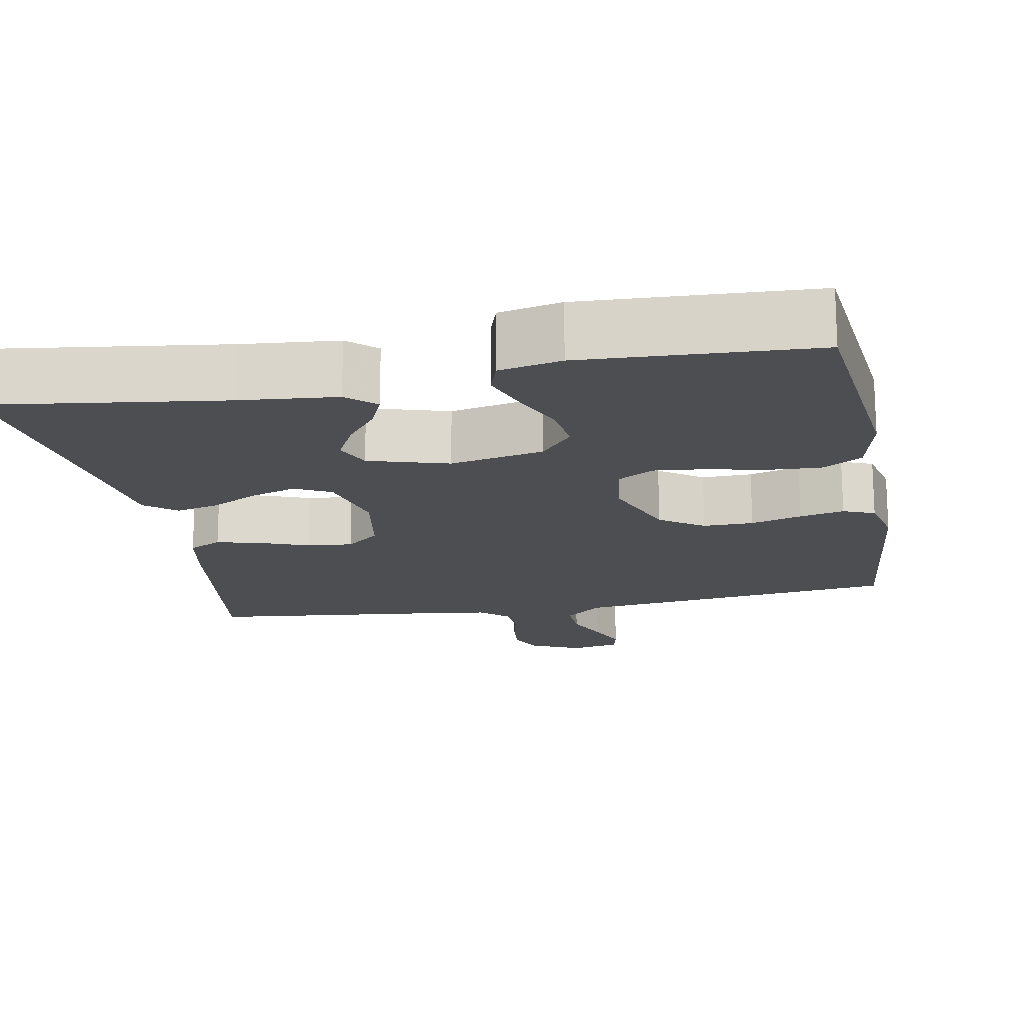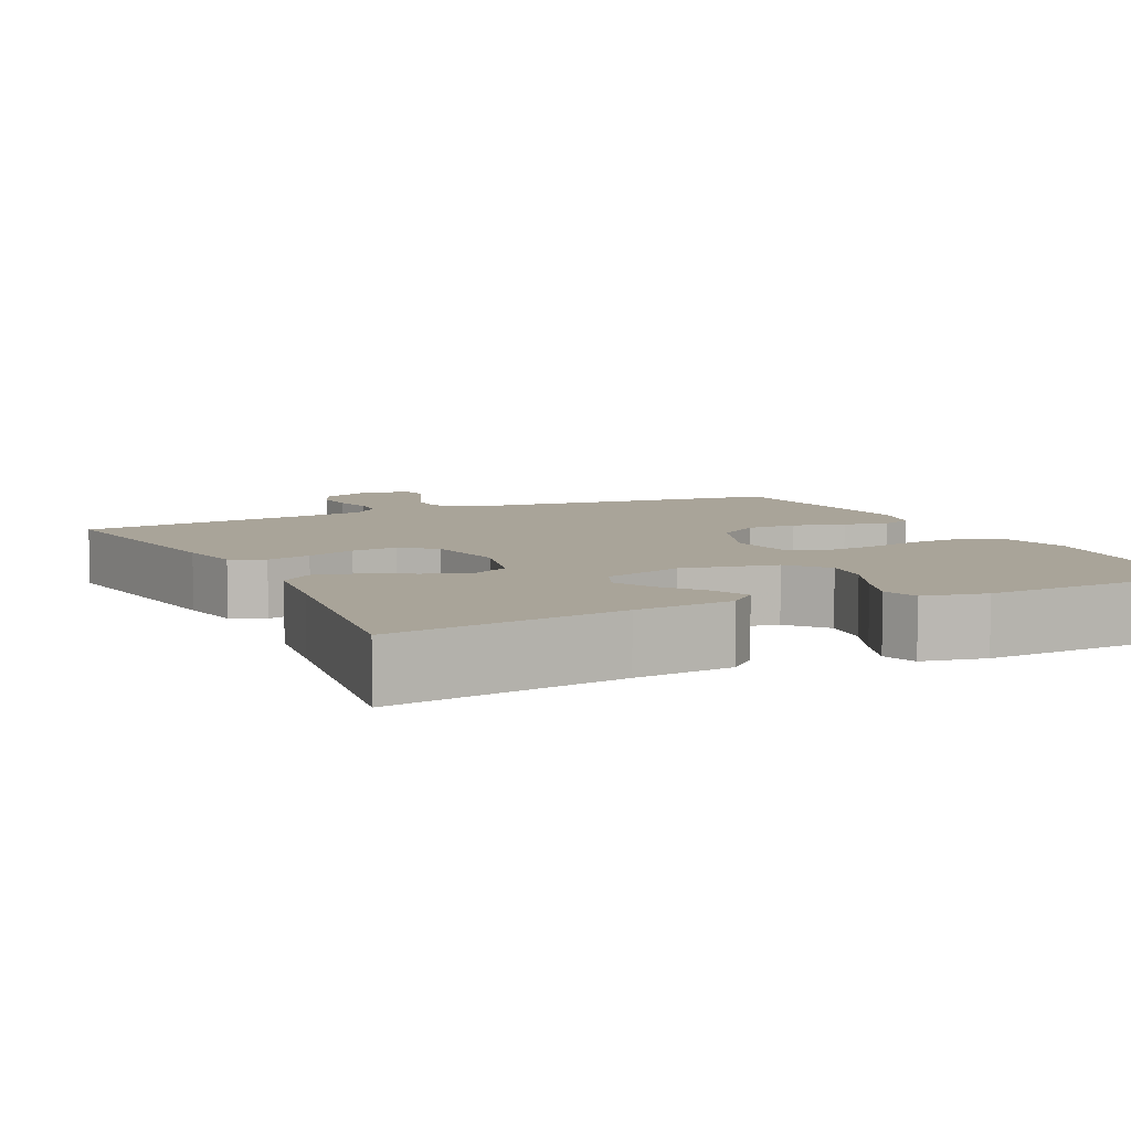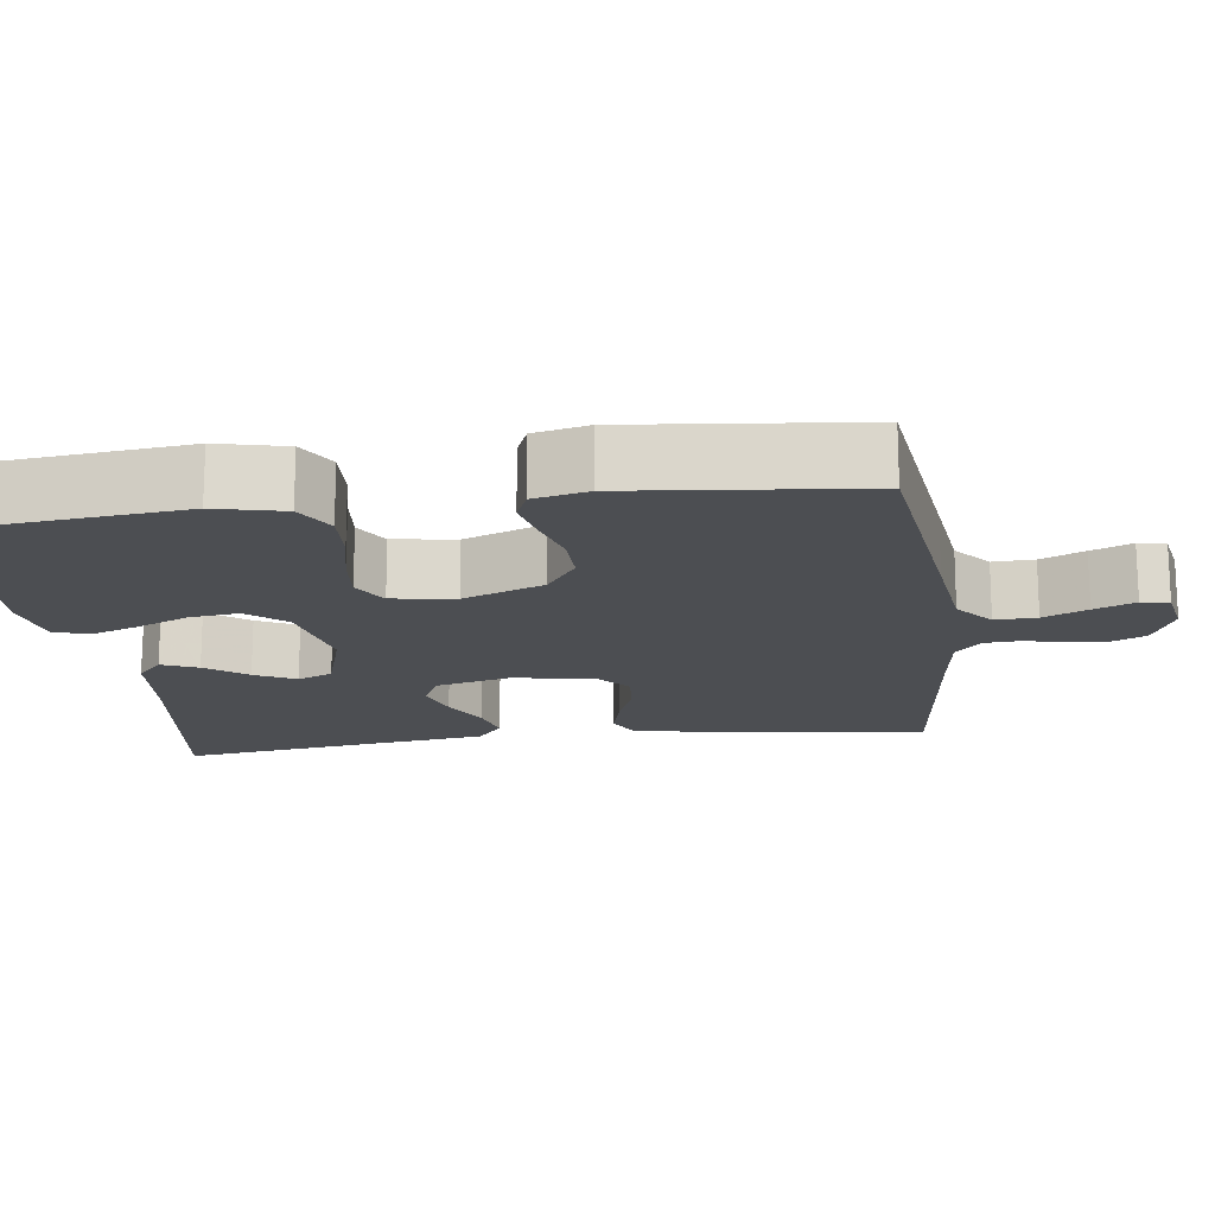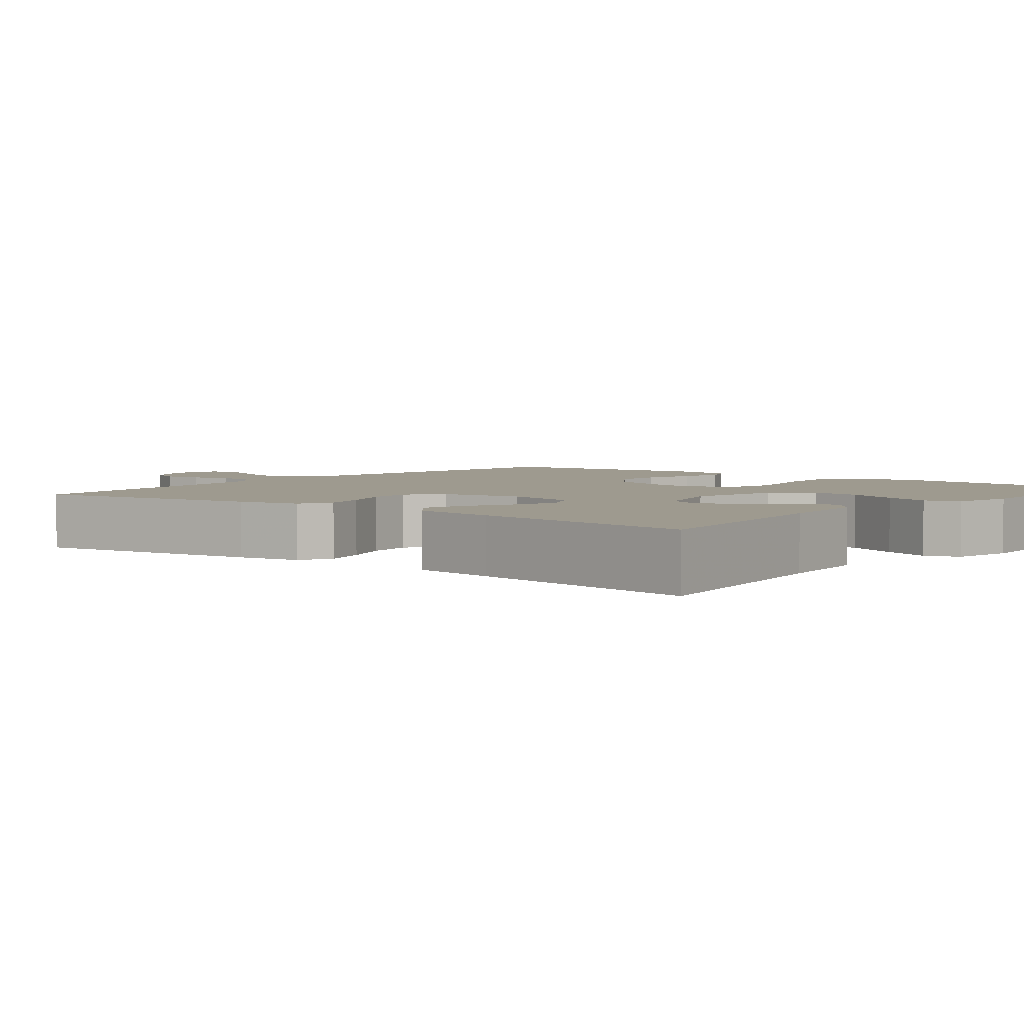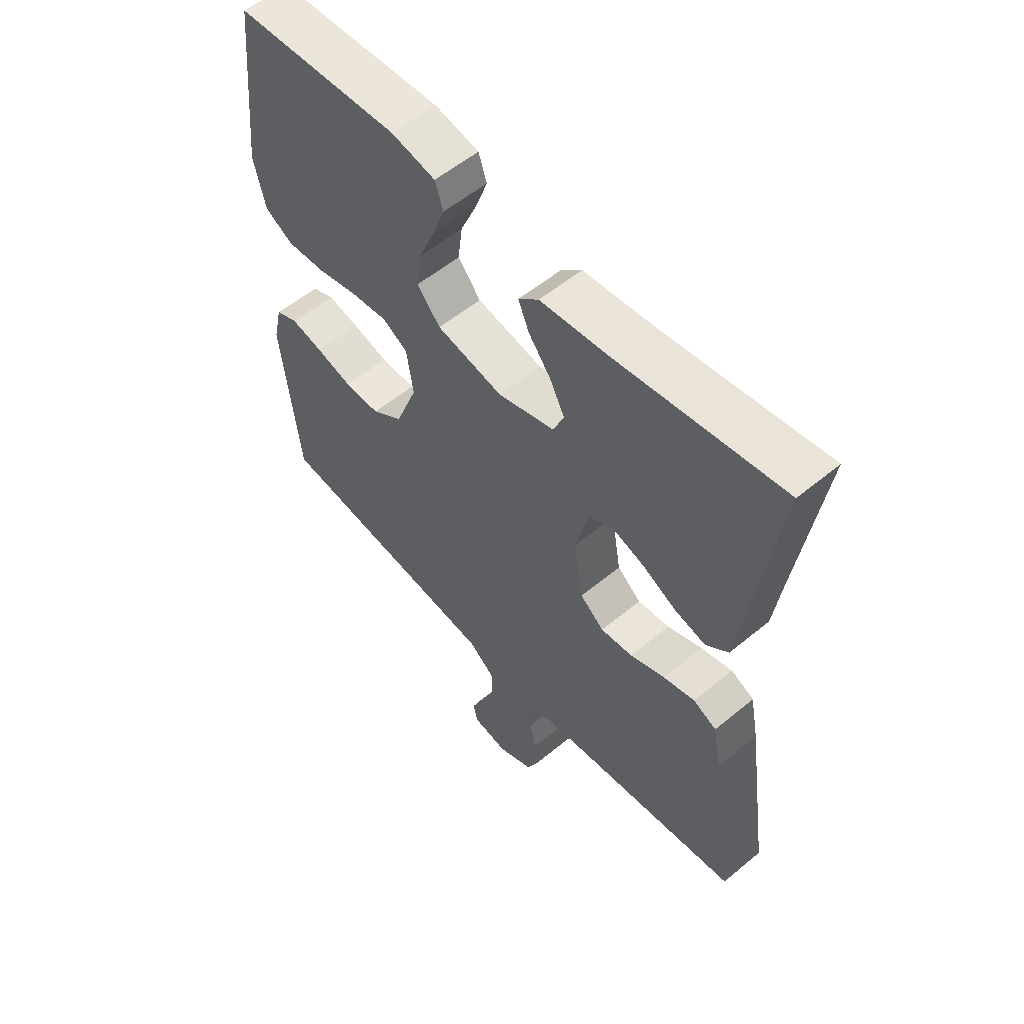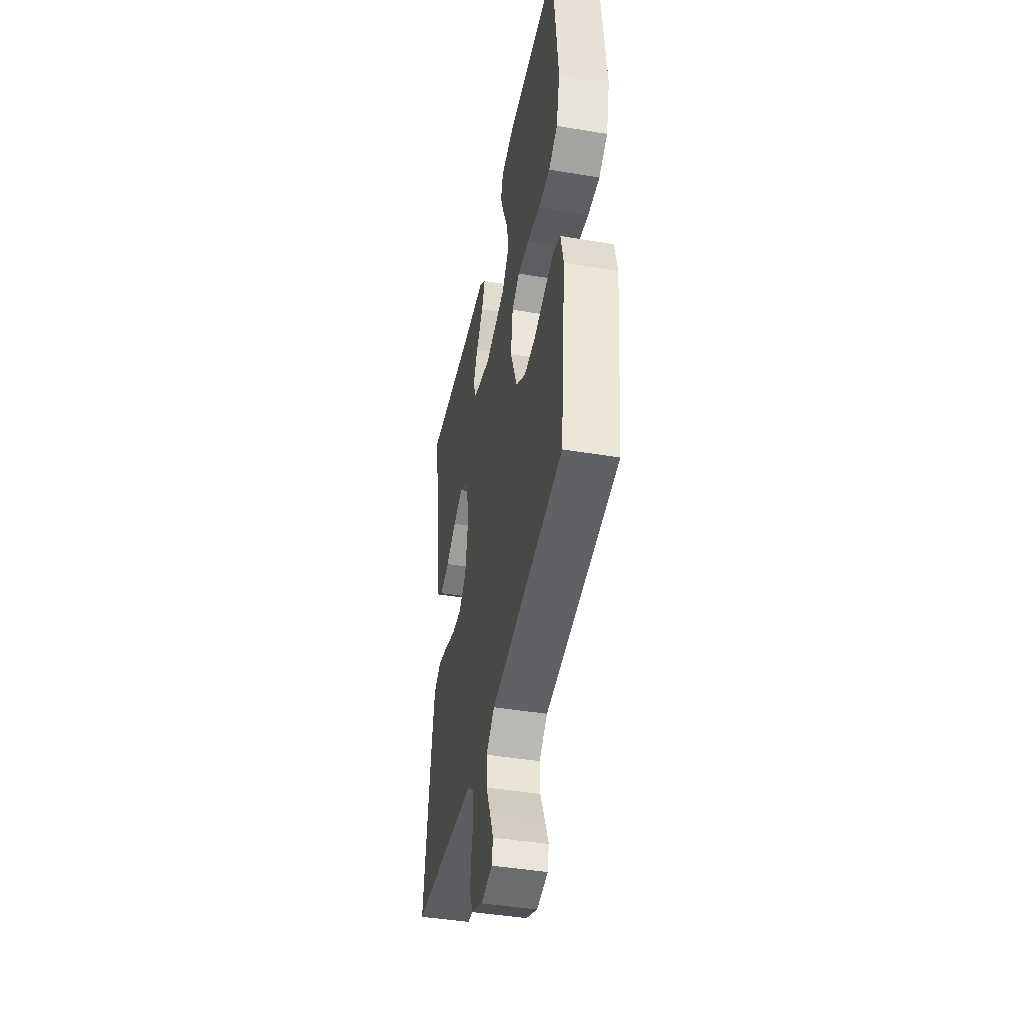
<metadata>
{"format":"obj","ext":"obj","renderer":"f3d","projection":"perspective","resolution":1024,"background":"white","views":[{"elev":-17.2,"azim":10.7,"up":"+Y"},{"elev":7.2,"azim":-25.8,"up":"+Y"},{"elev":-16.7,"azim":97.6,"up":"+Y"},{"elev":3.8,"azim":-51.1,"up":"+Y"},{"elev":56.2,"azim":-130.9,"up":"+Z"},{"elev":-43.5,"azim":78.9,"up":"+Z"}]}
</metadata>
<code>
v -0.5 0.07 -0.5
v -0.455 0.07 -0.2
v -0.439 0.07 -0.118
v -0.396 0.07 -0.097
v -0.338 0.07 -0.112
v -0.274 0.07 -0.136
v -0.215 0.07 -0.142
v -0.171 0.07 -0.106
v -0.153 0.07 0
v -0.177 0.07 0.097
v -0.224 0.07 0.121
v -0.283 0.07 0.102
v -0.345 0.07 0.07
v -0.401 0.07 0.056
v -0.442 0.07 0.089
v -0.457 0.07 0.2
v -0.5 0.07 0.5
v -0.2 0.07 0.459
v -0.073 0.07 0.447
v -0.036 0.07 0.414
v -0.056 0.07 0.367
v -0.097 0.07 0.314
v -0.124 0.07 0.261
v -0.104 0.07 0.215
v 0 0.07 0.184
v 0.122 0.07 0.209
v 0.164 0.07 0.259
v 0.156 0.07 0.323
v 0.126 0.07 0.392
v 0.104 0.07 0.453
v 0.119 0.07 0.498
v 0.2 0.07 0.515
v 0.5 0.07 0.5
v 0.531 0.07 0.2
v 0.51 0.07 0.111
v 0.458 0.07 0.081
v 0.388 0.07 0.085
v 0.312 0.07 0.102
v 0.245 0.07 0.109
v 0.199 0.07 0.082
v 0.187 0.07 0
v 0.227 0.07 -0.105
v 0.284 0.07 -0.145
v 0.35 0.07 -0.144
v 0.417 0.07 -0.125
v 0.475 0.07 -0.112
v 0.516 0.07 -0.129
v 0.532 0.07 -0.2
v 0.5 0.07 -0.5
v 0.2 0.07 -0.536
v 0.073 0.07 -0.551
v 0.024 0.07 -0.591
v 0.026 0.07 -0.645
v 0.051 0.07 -0.702
v 0.073 0.07 -0.755
v 0.065 0.07 -0.791
v 0 0.07 -0.803
v -0.066 0.07 -0.773
v -0.086 0.07 -0.729
v -0.081 0.07 -0.678
v -0.069 0.07 -0.625
v -0.072 0.07 -0.579
v -0.109 0.07 -0.546
v -0.2 0.07 -0.534
v -0.5 0 -0.5
v -0.455 0 -0.2
v -0.439 0 -0.118
v -0.396 0 -0.097
v -0.338 0 -0.112
v -0.274 0 -0.136
v -0.215 0 -0.142
v -0.171 0 -0.106
v -0.153 0 0
v -0.177 0 0.097
v -0.224 0 0.121
v -0.283 0 0.102
v -0.345 0 0.07
v -0.401 0 0.056
v -0.442 0 0.089
v -0.457 0 0.2
v -0.5 0 0.5
v -0.2 0 0.459
v -0.073 0 0.447
v -0.036 0 0.414
v -0.056 0 0.367
v -0.097 0 0.314
v -0.124 0 0.261
v -0.104 0 0.215
v 0 0 0.184
v 0.122 0 0.209
v 0.164 0 0.259
v 0.156 0 0.323
v 0.126 0 0.392
v 0.104 0 0.453
v 0.119 0 0.498
v 0.2 0 0.515
v 0.5 0 0.5
v 0.531 0 0.2
v 0.51 0 0.111
v 0.458 0 0.081
v 0.388 0 0.085
v 0.312 0 0.102
v 0.245 0 0.109
v 0.199 0 0.082
v 0.187 0 0
v 0.227 0 -0.105
v 0.284 0 -0.145
v 0.35 0 -0.144
v 0.417 0 -0.125
v 0.475 0 -0.112
v 0.516 0 -0.129
v 0.532 0 -0.2
v 0.5 0 -0.5
v 0.2 0 -0.536
v 0.073 0 -0.551
v 0.024 0 -0.591
v 0.026 0 -0.645
v 0.051 0 -0.702
v 0.073 0 -0.755
v 0.065 0 -0.791
v 0 0 -0.803
v -0.066 0 -0.773
v -0.086 0 -0.729
v -0.081 0 -0.678
v -0.069 0 -0.625
v -0.072 0 -0.579
v -0.109 0 -0.546
v -0.2 0 -0.534
f 58 59 60 61
f 56 57 58 61
f 56 61 62
f 53 54 55 56
f 53 56 62
f 52 53 62 63
f 48 49 50 51
f 46 47 48 51
f 44 45 46 51
f 43 44 51 52
f 42 43 52 63
f 35 36 37 38
f 35 38 39
f 34 35 39
f 33 34 39
f 32 33 39 40
f 28 29 30 31
f 28 31 32
f 27 28 32 40
f 19 20 21 22
f 18 19 22 23
f 16 17 18 23
f 15 16 23 24
f 12 13 14 15
f 11 12 15 24
f 3 4 5 6
f 1 2 3 6
f 64 1 6 7
f 41 42 63 64
f 41 64 7 8
f 26 27 40 41
f 25 26 41 8
f 10 11 24 25
f 9 10 25
f 8 9 25
f 125 124 123 122
f 125 122 121 120
f 126 125 120
f 120 119 118 117
f 126 120 117
f 127 126 117 116
f 115 114 113 112
f 115 112 111 110
f 115 110 109 108
f 116 115 108 107
f 127 116 107 106
f 102 101 100 99
f 103 102 99
f 103 99 98
f 103 98 97
f 104 103 97 96
f 95 94 93 92
f 96 95 92
f 104 96 92 91
f 86 85 84 83
f 87 86 83 82
f 87 82 81 80
f 88 87 80 79
f 79 78 77 76
f 88 79 76 75
f 70 69 68 67
f 70 67 66 65
f 71 70 65 128
f 128 127 106 105
f 72 71 128 105
f 105 104 91 90
f 72 105 90 89
f 89 88 75 74
f 89 74 73
f 89 73 72
f 1 65 66 2
f 2 66 67 3
f 3 67 68 4
f 4 68 69 5
f 5 69 70 6
f 6 70 71 7
f 7 71 72 8
f 8 72 73 9
f 9 73 74 10
f 10 74 75 11
f 11 75 76 12
f 12 76 77 13
f 13 77 78 14
f 14 78 79 15
f 15 79 80 16
f 16 80 81 17
f 17 81 82 18
f 18 82 83 19
f 19 83 84 20
f 20 84 85 21
f 21 85 86 22
f 22 86 87 23
f 23 87 88 24
f 24 88 89 25
f 25 89 90 26
f 26 90 91 27
f 27 91 92 28
f 28 92 93 29
f 29 93 94 30
f 30 94 95 31
f 31 95 96 32
f 32 96 97 33
f 33 97 98 34
f 34 98 99 35
f 35 99 100 36
f 36 100 101 37
f 37 101 102 38
f 38 102 103 39
f 39 103 104 40
f 40 104 105 41
f 41 105 106 42
f 42 106 107 43
f 43 107 108 44
f 44 108 109 45
f 45 109 110 46
f 46 110 111 47
f 47 111 112 48
f 48 112 113 49
f 49 113 114 50
f 50 114 115 51
f 51 115 116 52
f 52 116 117 53
f 53 117 118 54
f 54 118 119 55
f 55 119 120 56
f 56 120 121 57
f 57 121 122 58
f 58 122 123 59
f 59 123 124 60
f 60 124 125 61
f 61 125 126 62
f 62 126 127 63
f 63 127 128 64
f 64 128 65 1

</code>
